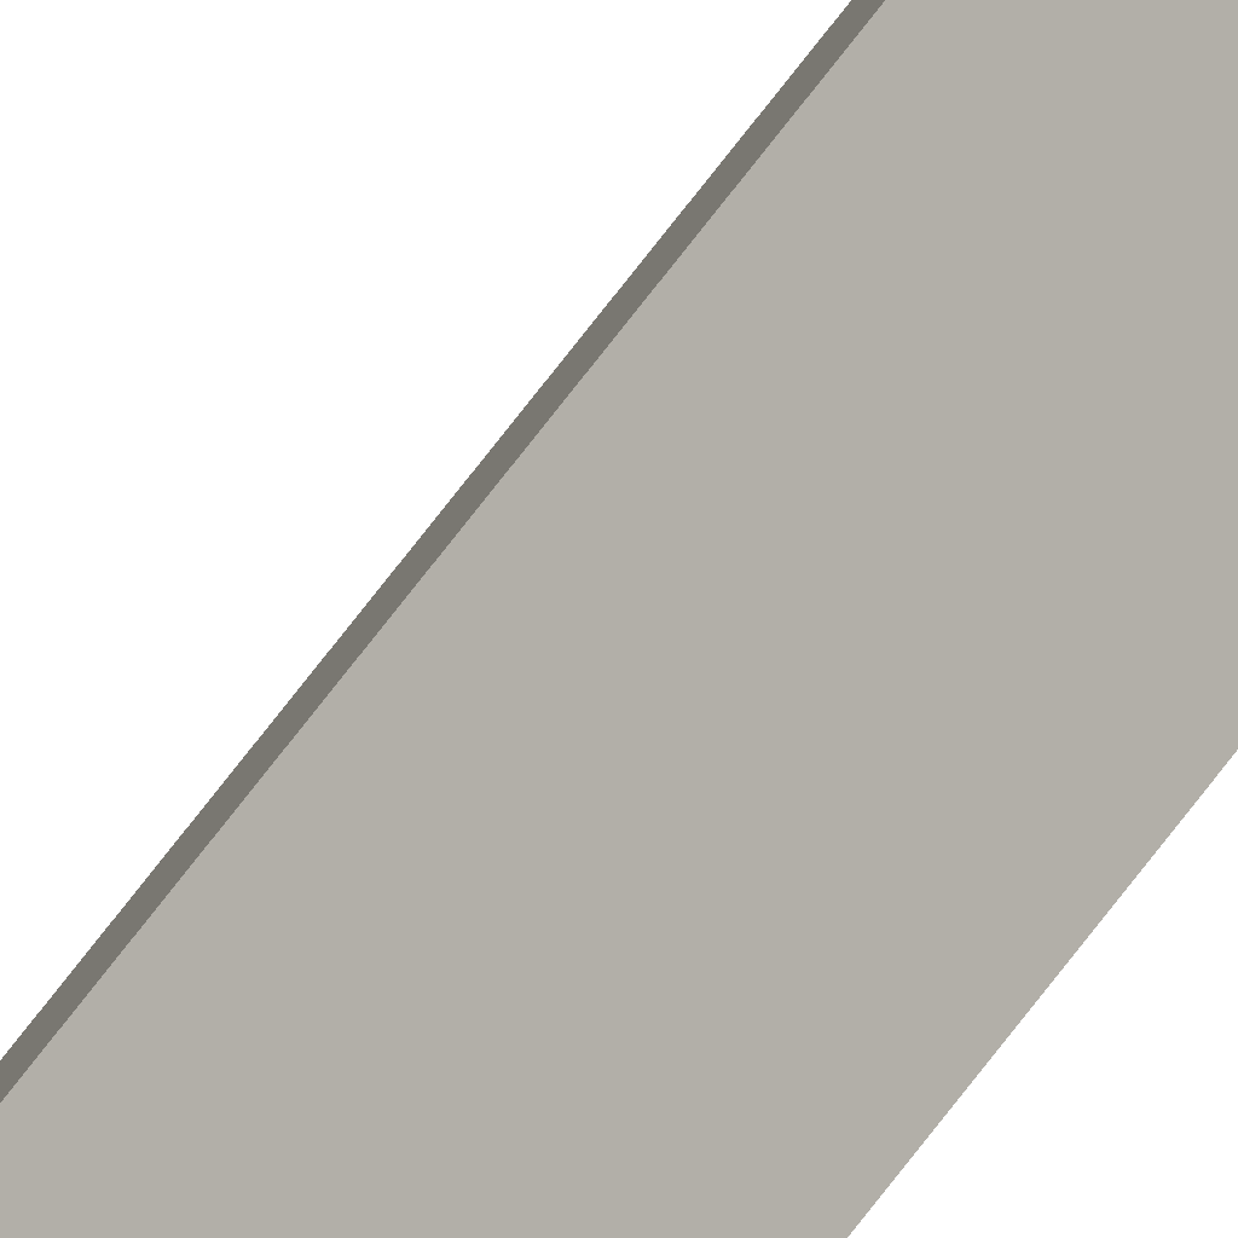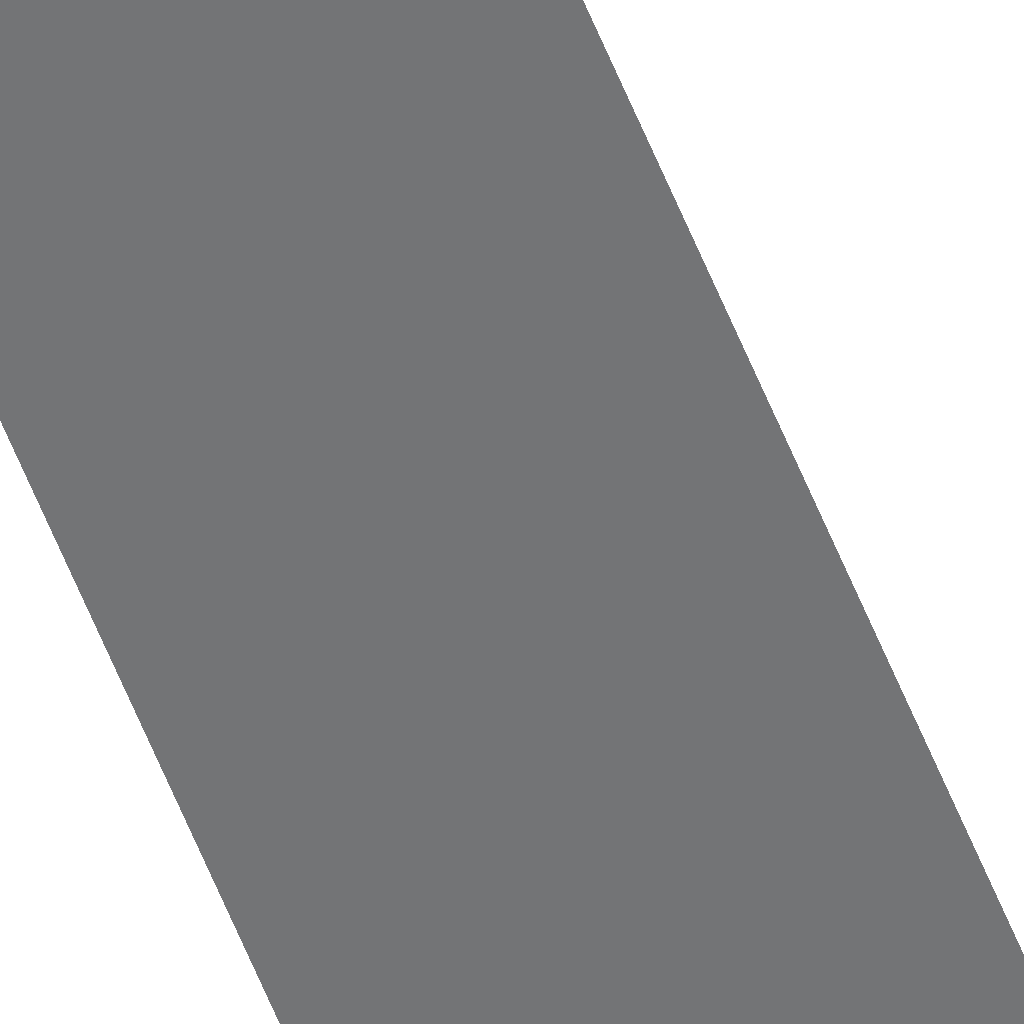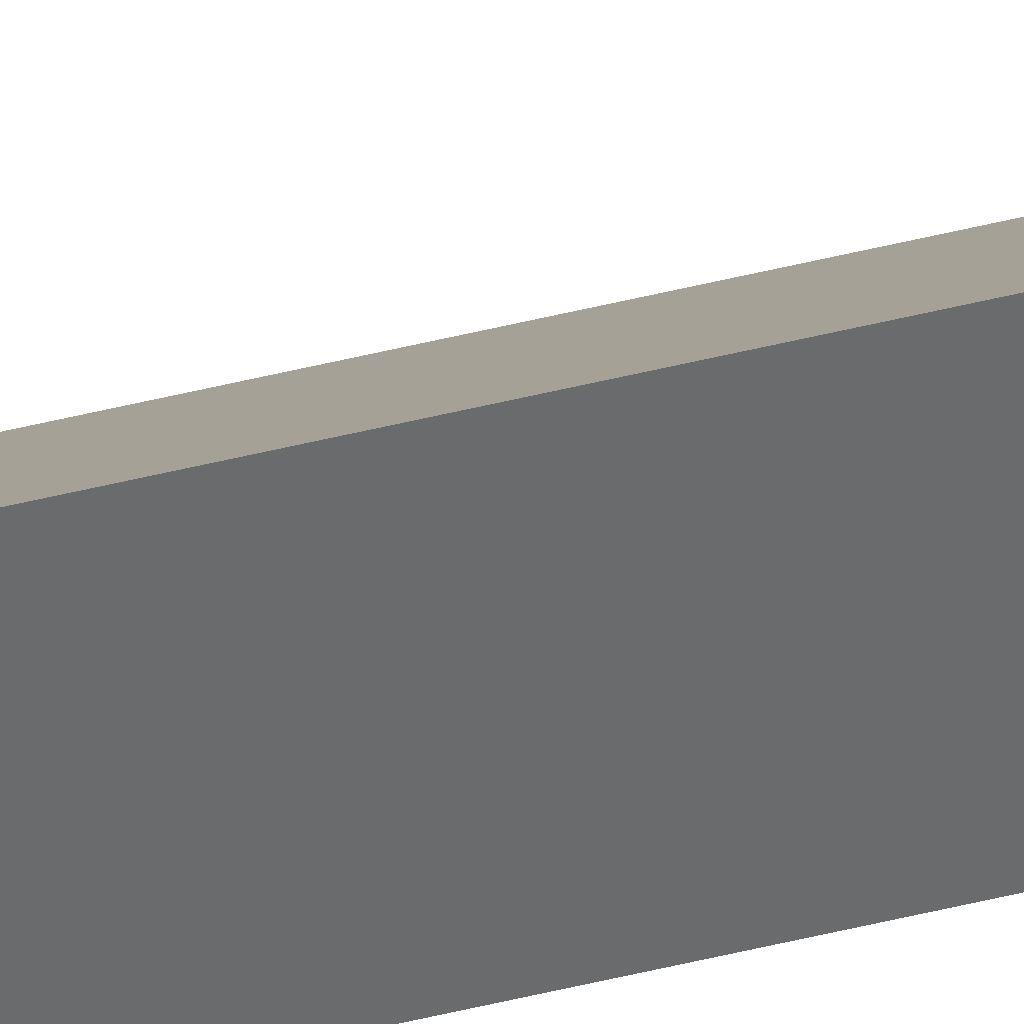
<metadata>
{"format":"obj","ext":"obj","renderer":"f3d","projection":"perspective","resolution":1024,"background":"white","views":[{"elev":40.9,"azim":-152.3,"up":"+Y"},{"elev":-56.1,"azim":-159.0,"up":"+Y"},{"elev":-53.2,"azim":-75.3,"up":"+Y"}]}
</metadata>
<code>
o Circle
v -0 0.1696 0
v 0.1468 -0.08478 -0
v -0.1468 -0.08478 0
v -3e-06 0.1696 -63.04
v 0.1468 -0.08478 -63.04
v -0.1468 -0.08478 -63.04
v -0.1468 -0.08478 -12.61
v -0.1468 -0.08478 -25.22
v -0.1468 -0.08478 -37.82
v -0.1468 -0.08478 -50.43
v -2e-06 0.1696 -50.43
v -2e-06 0.1696 -37.82
v -1e-06 0.1696 -25.22
v -1e-06 0.1696 -12.61
v 0.1468 -0.08478 -12.61
v 0.1468 -0.08478 -25.22
v 0.1468 -0.08478 -37.82
v 0.1468 -0.08478 -50.43
f 11 10 6 4
f 10 18 5 6
f 18 11 4 5
f 2 1 14 15
f 15 14 13 16
f 16 13 12 17
f 17 12 11 18
f 3 2 15 7
f 7 15 16 8
f 8 16 17 9
f 9 17 18 10
f 1 3 7 14
f 14 7 8 13
f 13 8 9 12
f 12 9 10 11

</code>
